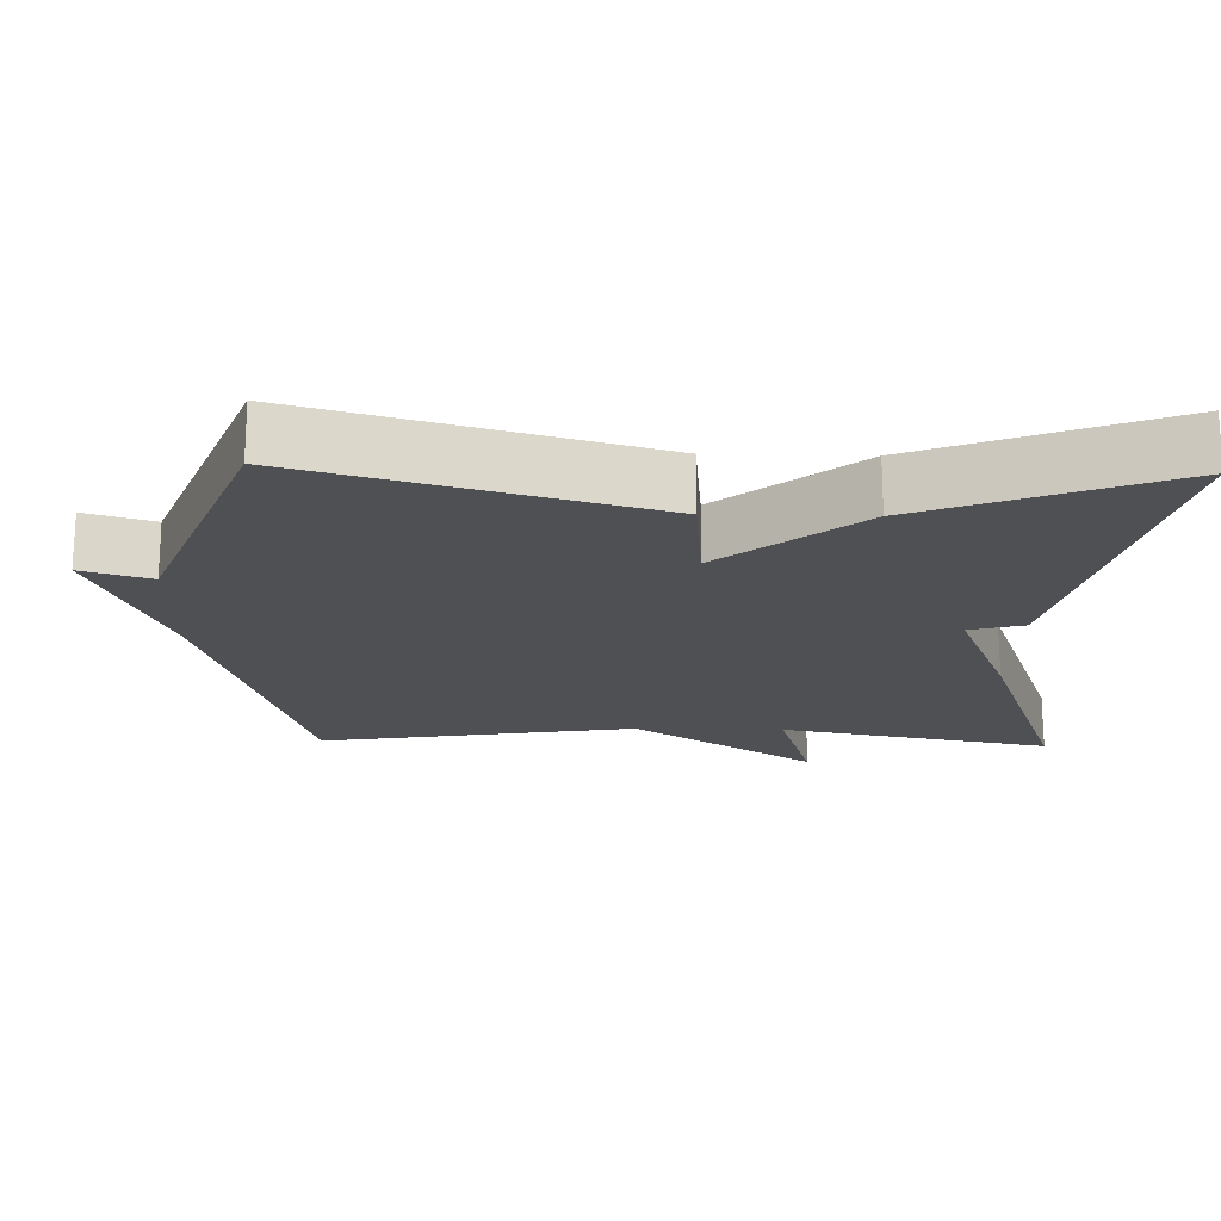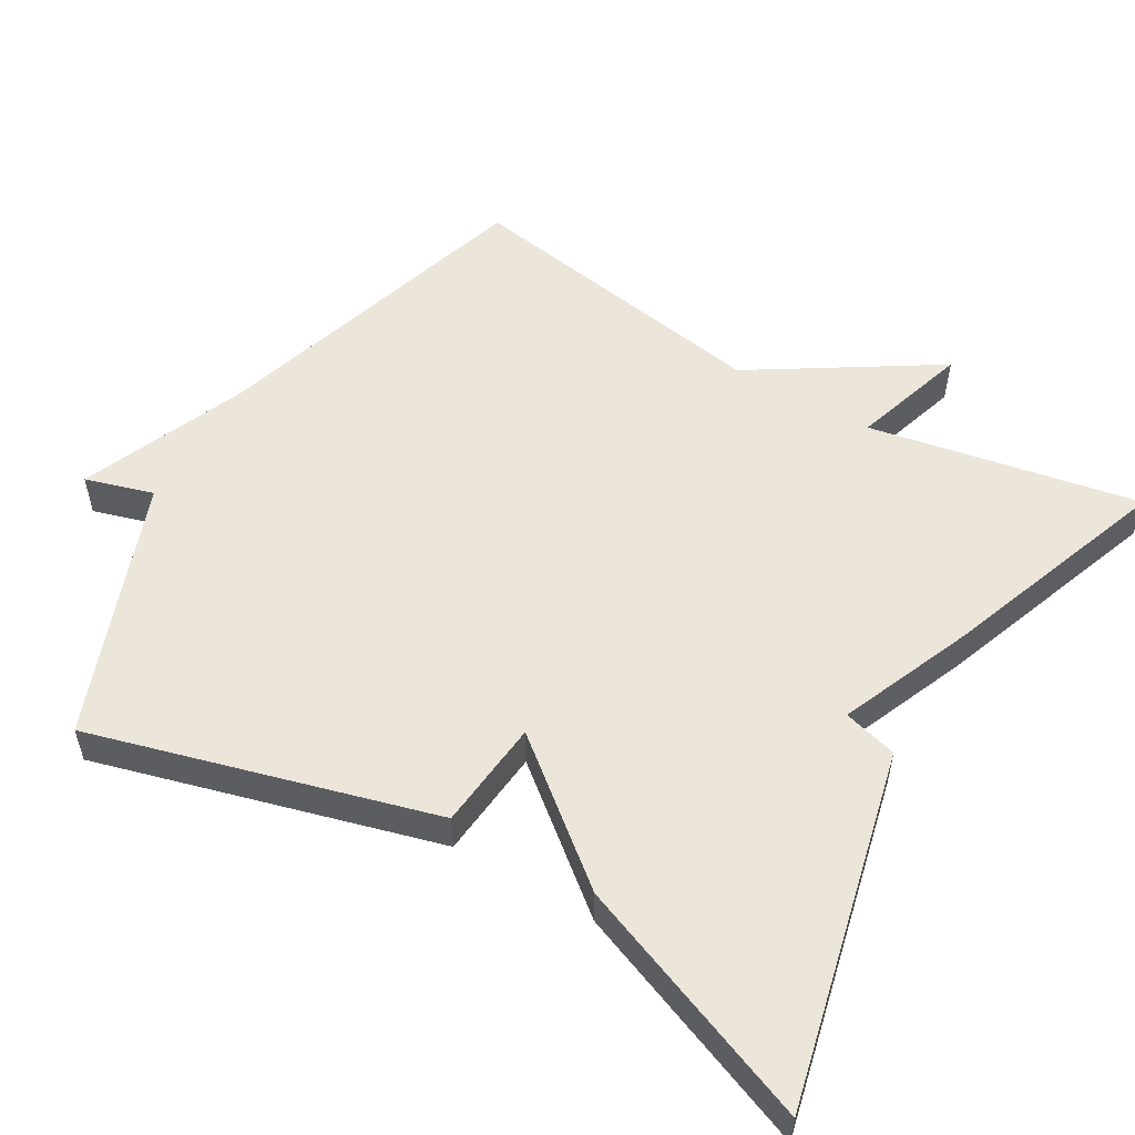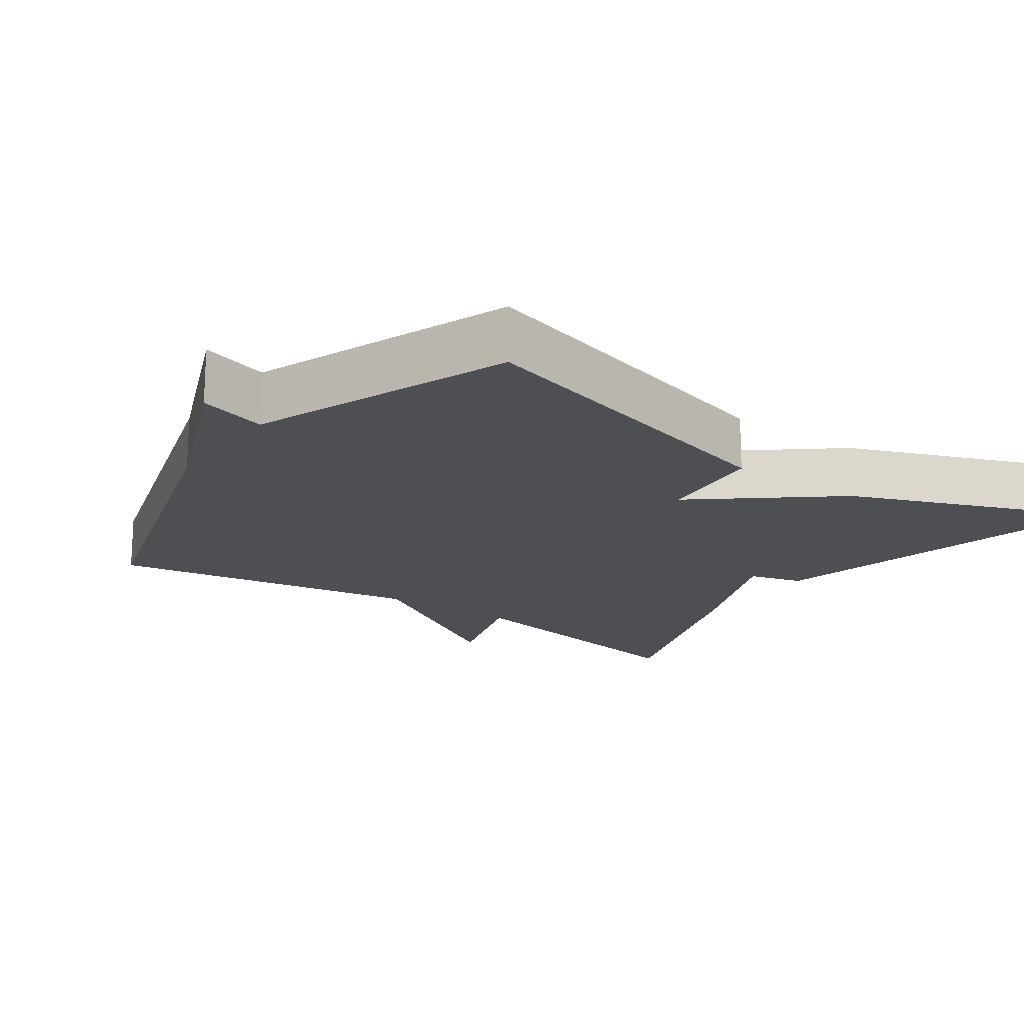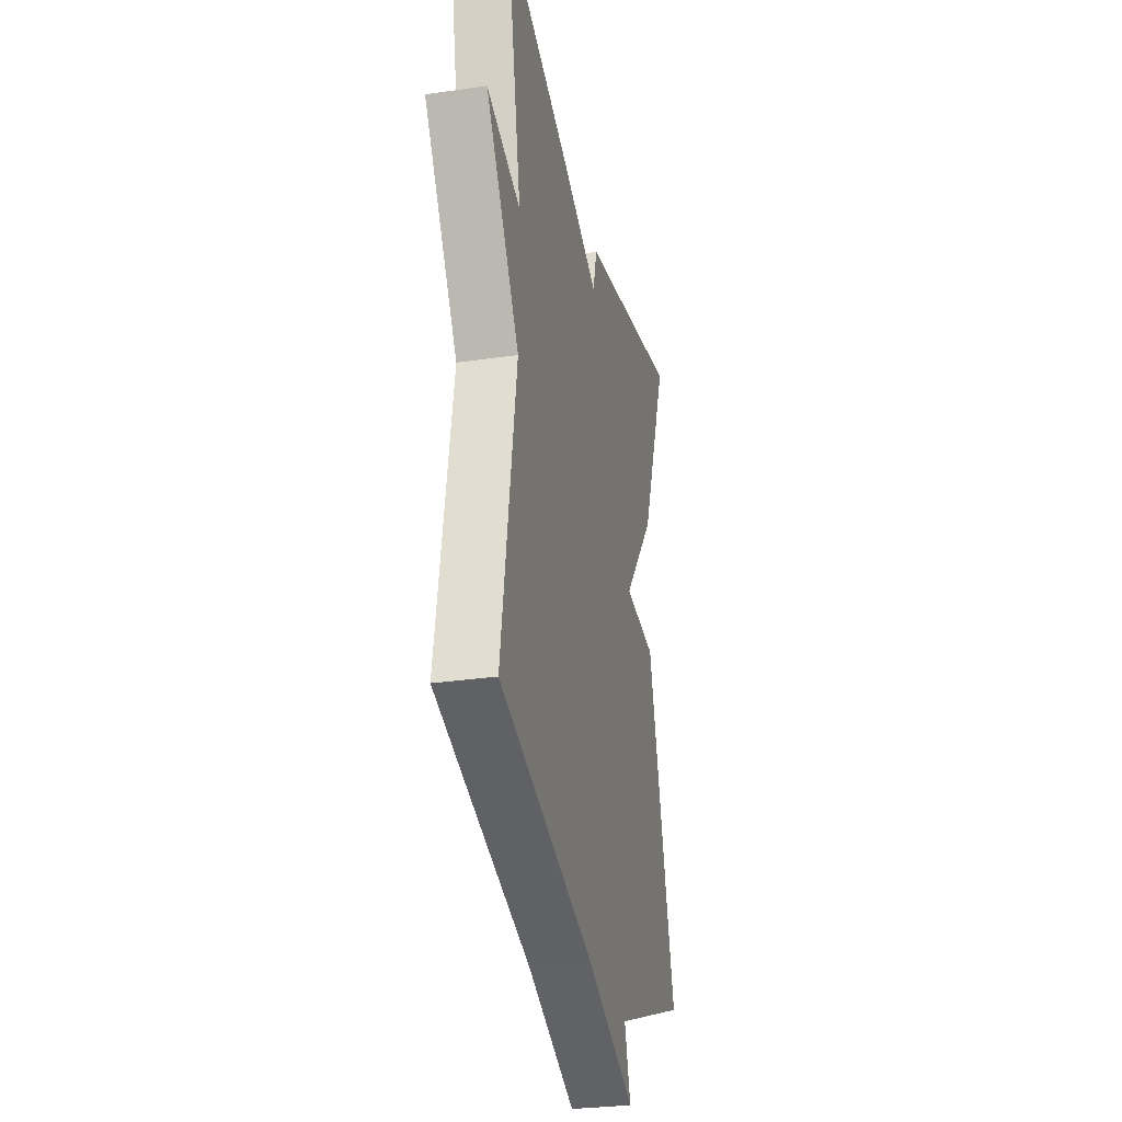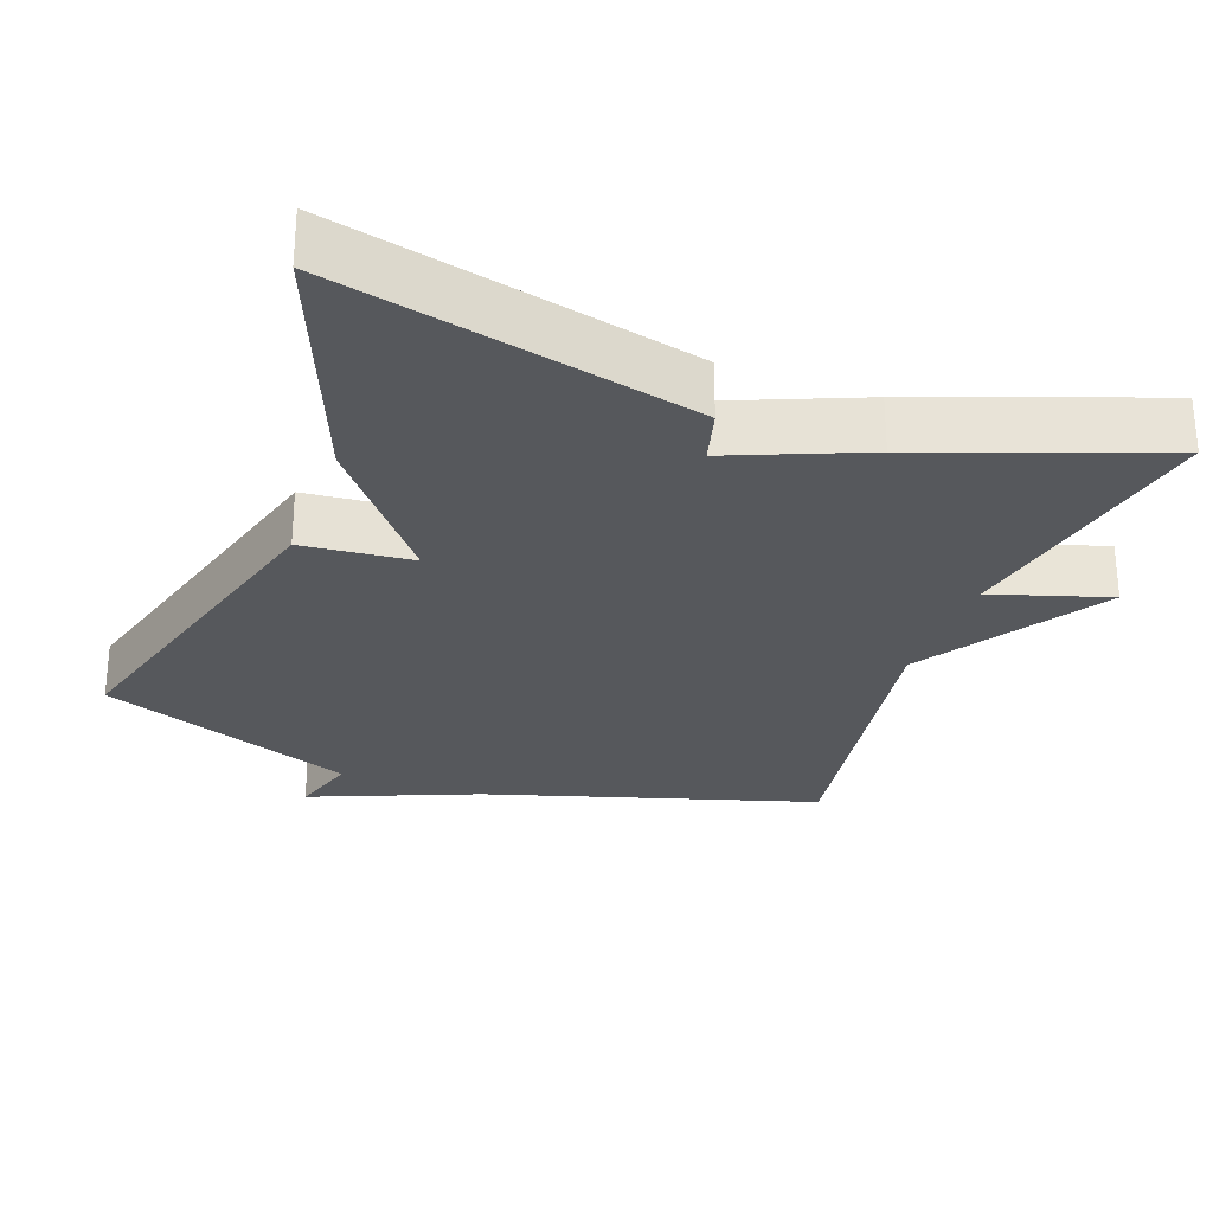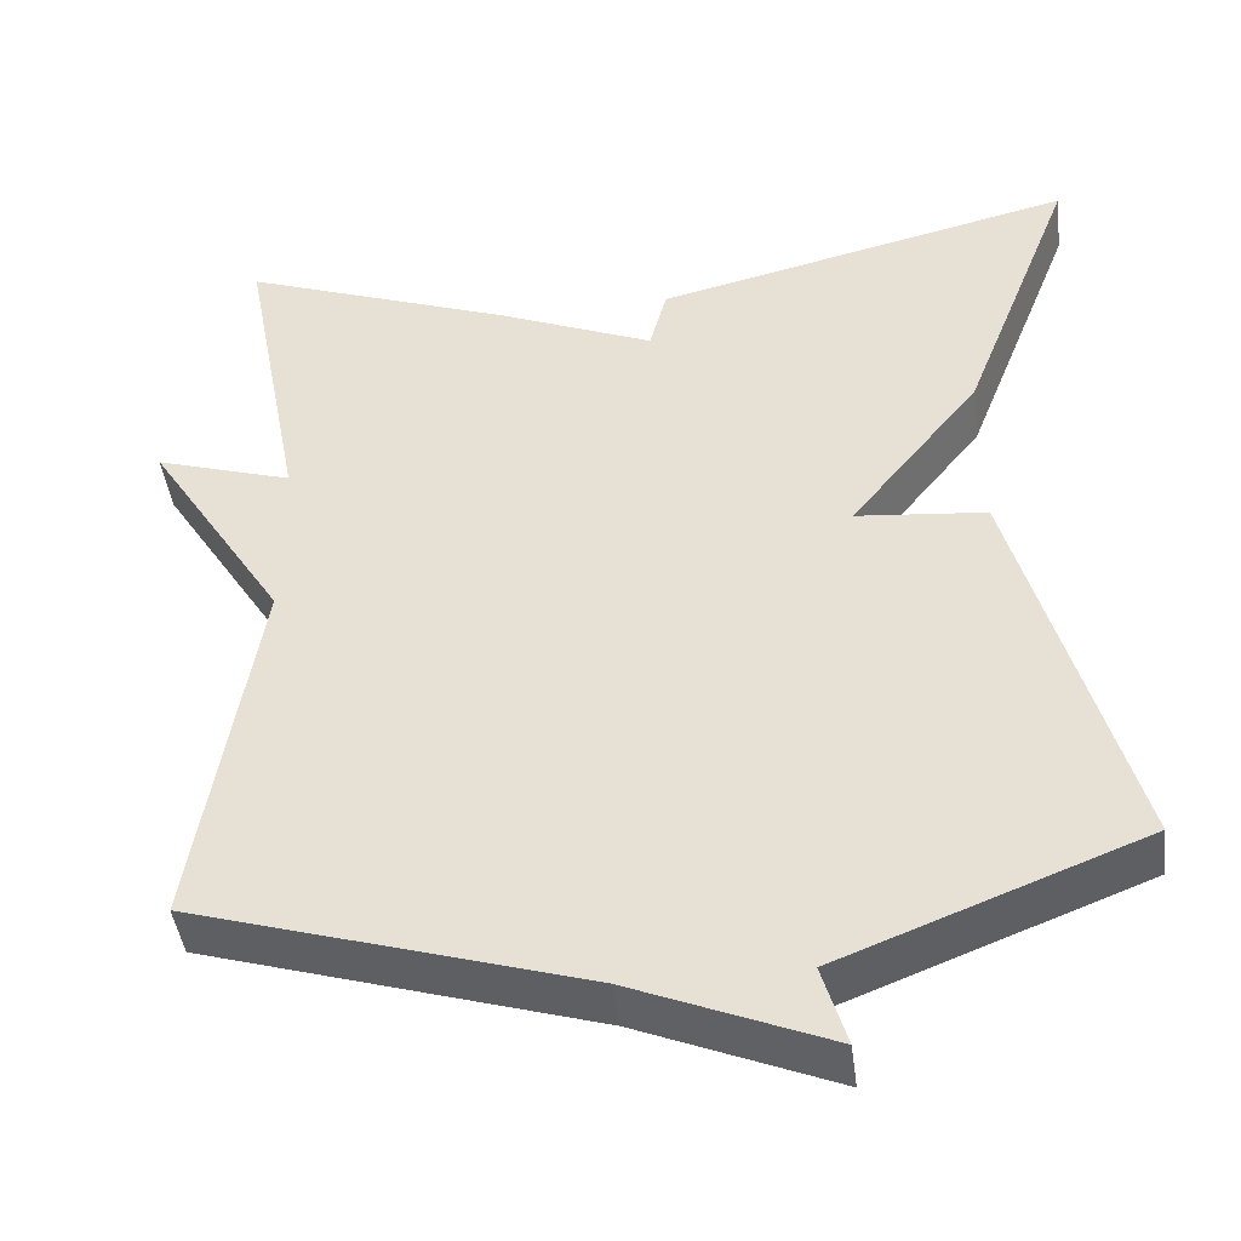
<metadata>
{"format":"obj","ext":"obj","renderer":"f3d","projection":"perspective","resolution":1024,"background":"white","views":[{"elev":-19.2,"azim":-91.5,"up":"+Y"},{"elev":54.2,"azim":-59.5,"up":"+Y"},{"elev":-18.1,"azim":-125.0,"up":"+Y"},{"elev":-29.3,"azim":102.2,"up":"+Z"},{"elev":-27.9,"azim":-20.0,"up":"+Y"},{"elev":-44.0,"azim":-172.7,"up":"+Z"}]}
</metadata>
<code>
v 0.5 0.07 -0.5
v 0.049 0.07 -0.635
v -0.179 0.07 -0.728
v -0.151 0.07 -0.635
v -0.5 0.07 -0.5
v -0.37 0.07 -0.033
v -0.22 0.07 -0.019
v -0.37 0.07 0.167
v -0.5 0.07 0.5
v -0.016 0.07 0.386
v 0.004 0.07 0.312
v 0.184 0.07 0.386
v 0.5 0.07 0.5
v 0.429 0.07 0.13
v 0.588 0.07 0.179
v 0.429 0.07 -0.07
v 0.5 0 -0.5
v 0.049 0 -0.635
v -0.179 0 -0.728
v -0.151 0 -0.635
v -0.5 0 -0.5
v -0.37 0 -0.033
v -0.22 0 -0.019
v -0.37 0 0.167
v -0.5 0 0.5
v -0.016 0 0.386
v 0.004 0 0.312
v 0.184 0 0.386
v 0.5 0 0.5
v 0.429 0 0.13
v 0.588 0 0.179
v 0.429 0 -0.07
f 14 15 16
f 11 12 13 14
f 11 14 16
f 9 10 11
f 8 9 11
f 7 8 11
f 16 1 2
f 11 16 2
f 7 11 2
f 6 7 2
f 5 6 2
f 4 5 2
f 2 3 4
f 32 31 30
f 30 29 28 27
f 32 30 27
f 27 26 25
f 27 25 24
f 27 24 23
f 18 17 32
f 18 32 27
f 18 27 23
f 18 23 22
f 18 22 21
f 18 21 20
f 20 19 18
f 1 17 18 2
f 2 18 19 3
f 3 19 20 4
f 4 20 21 5
f 5 21 22 6
f 6 22 23 7
f 7 23 24 8
f 8 24 25 9
f 9 25 26 10
f 10 26 27 11
f 11 27 28 12
f 12 28 29 13
f 13 29 30 14
f 14 30 31 15
f 15 31 32 16
f 16 32 17 1

</code>
